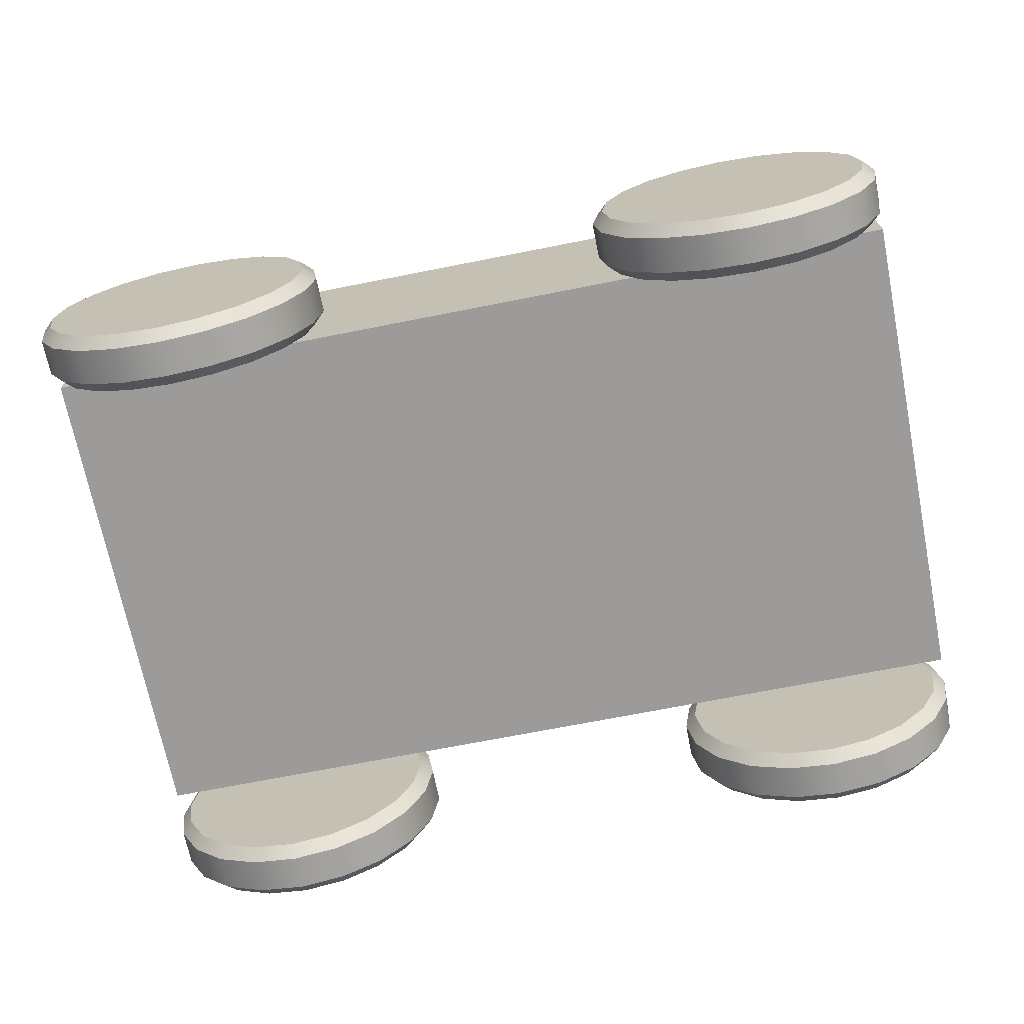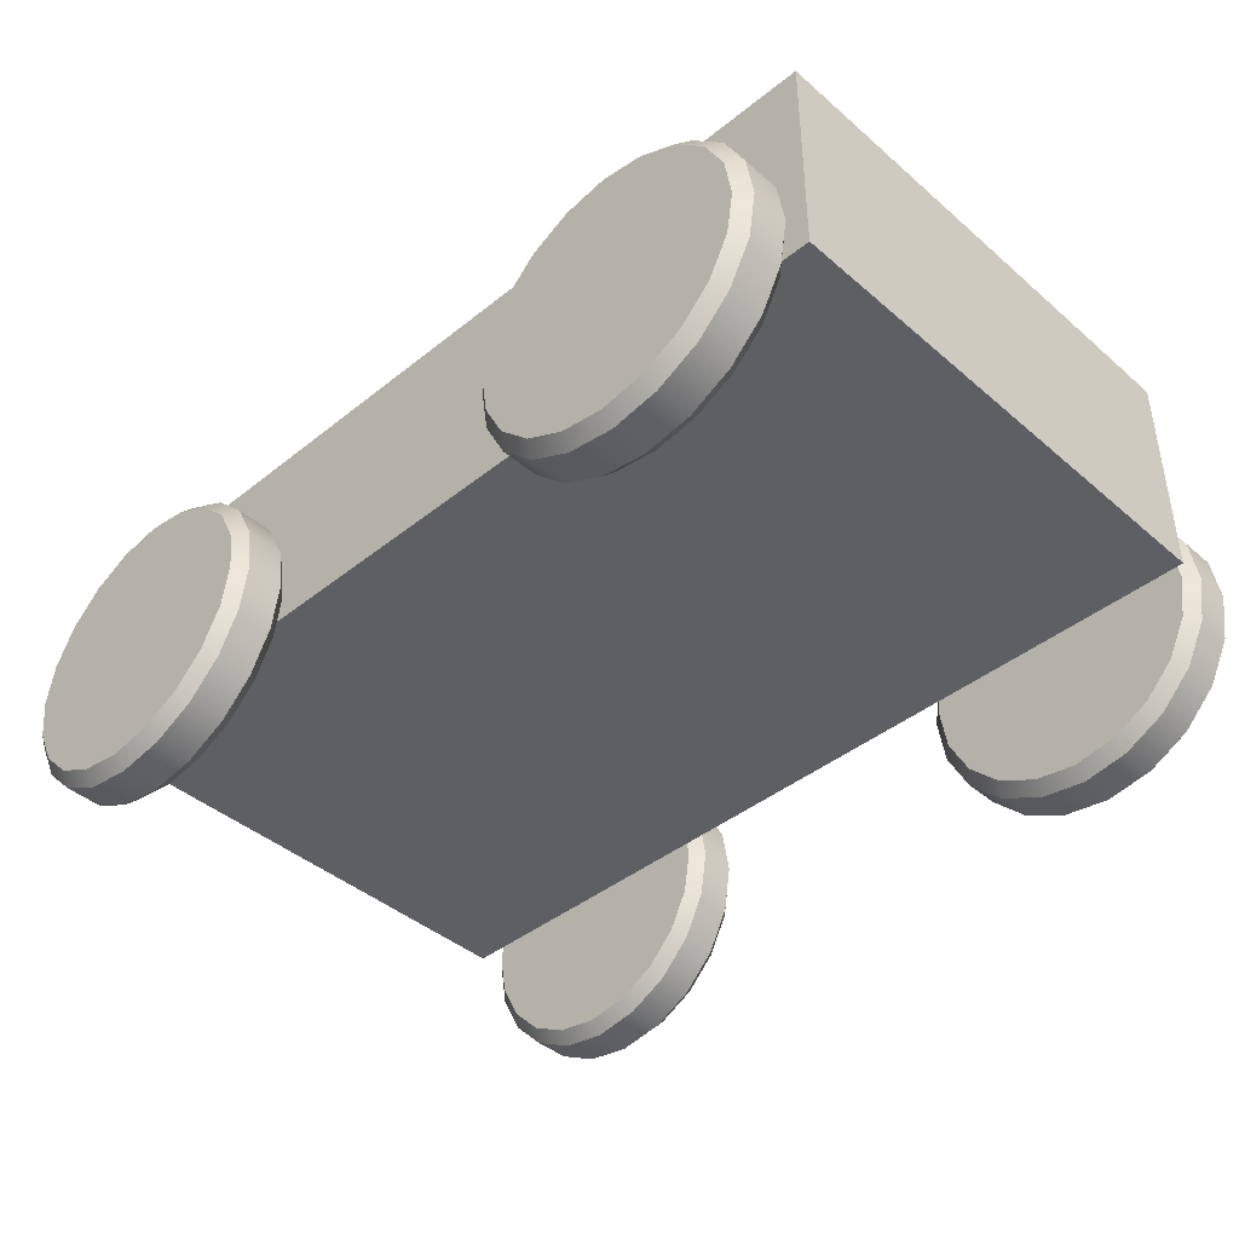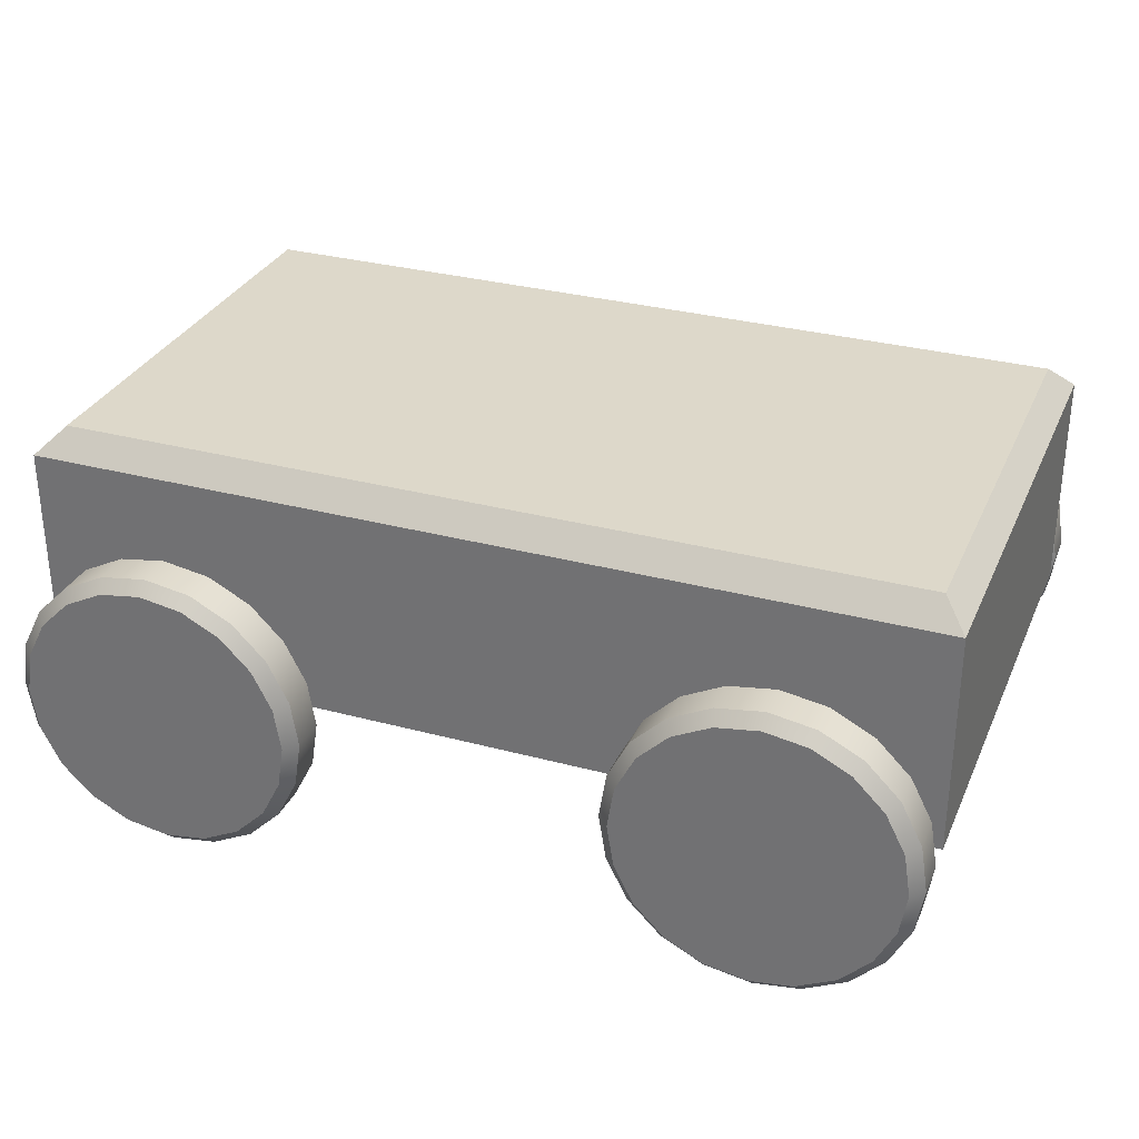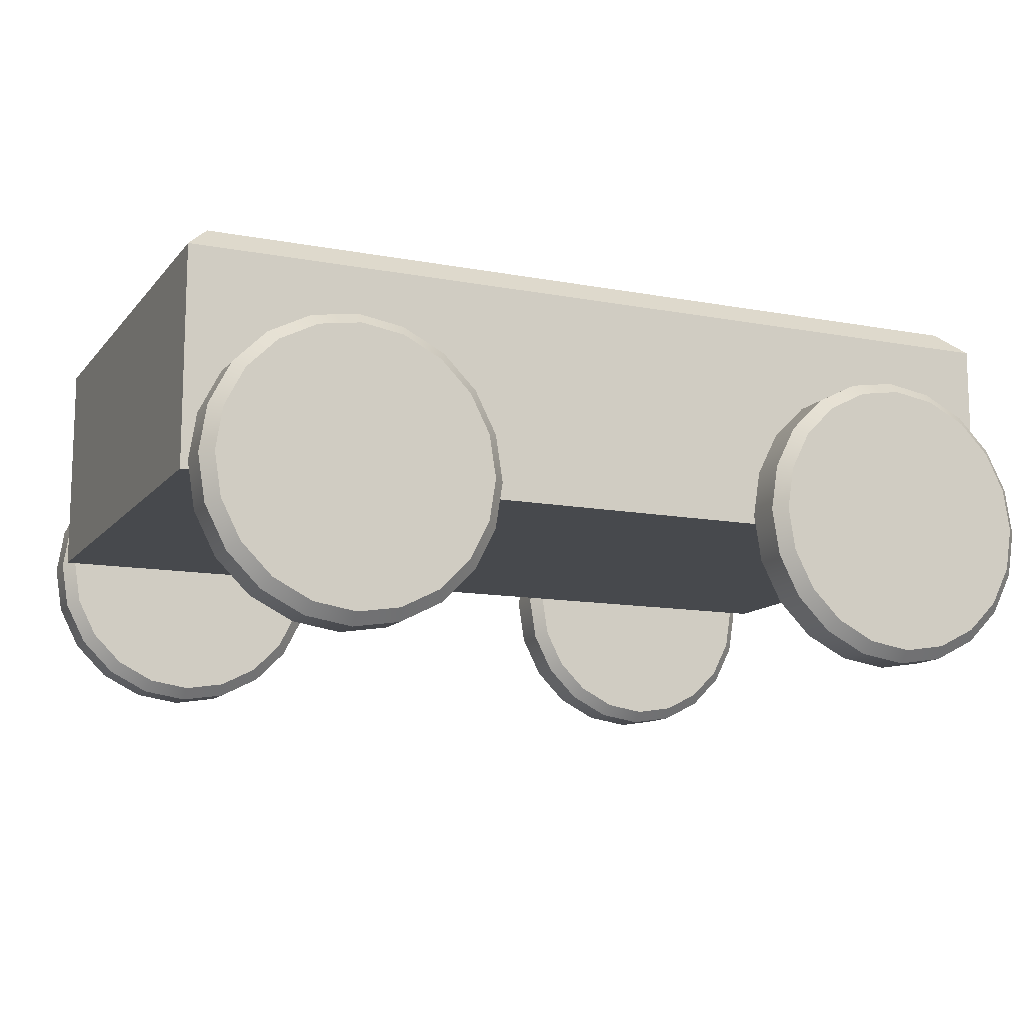
<metadata>
{"format":"obj","ext":"obj","renderer":"f3d","projection":"perspective","resolution":1024,"background":"white","views":[{"elev":-69.8,"azim":11.2,"up":"+Y"},{"elev":-41.7,"azim":44.0,"up":"+Y"},{"elev":31.0,"azim":-159.0,"up":"+Y"},{"elev":-12.3,"azim":-23.8,"up":"+Y"}]}
</metadata>
<code>
g default
v 1 0.5 0.9
v 1 0.5 1.1
v 1.476 0.6545 0.94
v 1.437 0.642 0.9
v 1.405 0.7939 0.94
v 1.372 0.7701 0.9
v 1.294 0.9045 0.94
v 1.27 0.8717 0.9
v 1.155 0.9755 0.94
v 1.142 0.937 0.9
v 1 1 0.94
v 1 0.9595 0.9
v 0.8455 0.9755 0.94
v 0.858 0.937 0.9
v 0.7061 0.9045 0.94
v 0.7299 0.8717 0.9
v 0.5955 0.7939 0.94
v 0.6283 0.7701 0.9
v 0.5245 0.6545 0.94
v 0.563 0.642 0.9
v 0.5 0.5 0.94
v 0.5405 0.5 0.9
v 0.5245 0.3455 0.94
v 0.563 0.358 0.9
v 0.5955 0.2061 0.94
v 0.6283 0.2299 0.9
v 0.7061 0.09549 0.94
v 0.7299 0.1283 0.9
v 0.8455 0.02447 0.94
v 0.858 0.06298 0.9
v 1 -0 0.94
v 1 0.0405 0.9
v 1.155 0.02447 0.94
v 1.142 0.06298 0.9
v 1.294 0.09549 0.94
v 1.27 0.1283 0.9
v 1.405 0.2061 0.94
v 1.372 0.2299 0.9
v 1.476 0.3455 0.94
v 1.437 0.358 0.9
v 1.5 0.5 0.94
v 1.46 0.5 0.9
v 1.476 0.6545 1.06
v 1.437 0.642 1.1
v 1.405 0.7939 1.06
v 1.372 0.7701 1.1
v 1.294 0.9045 1.06
v 1.27 0.8717 1.1
v 1.155 0.9755 1.06
v 1.142 0.937 1.1
v 1 1 1.06
v 1 0.9595 1.1
v 0.8455 0.9755 1.06
v 0.858 0.937 1.1
v 0.7061 0.9045 1.06
v 0.7299 0.8717 1.1
v 0.5955 0.7939 1.06
v 0.6283 0.7701 1.1
v 0.5245 0.6545 1.06
v 0.563 0.642 1.1
v 0.5 0.5 1.06
v 0.5405 0.5 1.1
v 0.5245 0.3455 1.06
v 0.563 0.358 1.1
v 0.5955 0.2061 1.06
v 0.6283 0.2299 1.1
v 0.7061 0.09549 1.06
v 0.7299 0.1283 1.1
v 0.8455 0.02447 1.06
v 0.858 0.06298 1.1
v 1 -0 1.06
v 1 0.0405 1.1
v 1.155 0.02447 1.06
v 1.142 0.06298 1.1
v 1.294 0.09549 1.06
v 1.27 0.1283 1.1
v 1.405 0.2061 1.06
v 1.372 0.2299 1.1
v 1.476 0.3455 1.06
v 1.437 0.358 1.1
v 1.5 0.5 1.06
v 1.46 0.5 1.1
g pCylinder1 car
f 3 4 6 5
f 4 3 41 42
f 5 6 8 7
f 7 8 10 9
f 9 10 12 11
f 11 12 14 13
f 13 14 16 15
f 15 16 18 17
f 17 18 20 19
f 19 20 22 21
f 21 22 24 23
f 23 24 26 25
f 25 26 28 27
f 27 28 30 29
f 29 30 32 31
f 31 32 34 33
f 33 34 36 35
f 35 36 38 37
f 37 38 40 39
f 39 40 42 41
f 43 44 82 81
f 44 43 45 46
f 46 45 47 48
f 48 47 49 50
f 50 49 51 52
f 52 51 53 54
f 54 53 55 56
f 56 55 57 58
f 58 57 59 60
f 60 59 61 62
f 62 61 63 64
f 64 63 65 66
f 66 65 67 68
f 68 67 69 70
f 70 69 71 72
f 72 71 73 74
f 74 73 75 76
f 76 75 77 78
f 78 77 79 80
f 80 79 81 82
f 3 5 45 43
f 5 7 47 45
f 7 9 49 47
f 9 11 51 49
f 11 13 53 51
f 13 15 55 53
f 15 17 57 55
f 17 19 59 57
f 19 21 61 59
f 21 23 63 61
f 23 25 65 63
f 25 27 67 65
f 27 29 69 67
f 29 31 71 69
f 31 33 73 71
f 33 35 75 73
f 35 37 77 75
f 37 39 79 77
f 39 41 81 79
f 41 3 43 81
f 6 4 1
f 8 6 1
f 10 8 1
f 12 10 1
f 14 12 1
f 16 14 1
f 18 16 1
f 20 18 1
f 22 20 1
f 24 22 1
f 26 24 1
f 28 26 1
f 30 28 1
f 32 30 1
f 34 32 1
f 36 34 1
f 38 36 1
f 40 38 1
f 42 40 1
f 4 42 1
f 44 46 2
f 46 48 2
f 48 50 2
f 50 52 2
f 52 54 2
f 54 56 2
f 56 58 2
f 58 60 2
f 60 62 2
f 62 64 2
f 64 66 2
f 66 68 2
f 68 70 2
f 70 72 2
f 72 74 2
f 74 76 2
f 76 78 2
f 78 80 2
f 80 82 2
f 82 44 2
g default
v -1 0.5 0.9
v -1 0.5 1.1
v -0.5245 0.6545 0.94
v -0.563 0.642 0.9
v -0.5955 0.7939 0.94
v -0.6283 0.7701 0.9
v -0.7061 0.9045 0.94
v -0.7299 0.8717 0.9
v -0.8455 0.9755 0.94
v -0.858 0.937 0.9
v -1 1 0.94
v -1 0.9595 0.9
v -1.155 0.9755 0.94
v -1.142 0.937 0.9
v -1.294 0.9045 0.94
v -1.27 0.8717 0.9
v -1.405 0.7939 0.94
v -1.372 0.7701 0.9
v -1.476 0.6545 0.94
v -1.437 0.642 0.9
v -1.5 0.5 0.94
v -1.46 0.5 0.9
v -1.476 0.3455 0.94
v -1.437 0.358 0.9
v -1.405 0.2061 0.94
v -1.372 0.2299 0.9
v -1.294 0.09549 0.94
v -1.27 0.1283 0.9
v -1.155 0.02447 0.94
v -1.142 0.06298 0.9
v -1 -0 0.94
v -1 0.0405 0.9
v -0.8455 0.02447 0.94
v -0.858 0.06298 0.9
v -0.7061 0.09549 0.94
v -0.7299 0.1283 0.9
v -0.5955 0.2061 0.94
v -0.6283 0.2299 0.9
v -0.5245 0.3455 0.94
v -0.563 0.358 0.9
v -0.5 0.5 0.94
v -0.5405 0.5 0.9
v -0.5245 0.6545 1.06
v -0.563 0.642 1.1
v -0.5955 0.7939 1.06
v -0.6283 0.7701 1.1
v -0.7061 0.9045 1.06
v -0.7299 0.8717 1.1
v -0.8455 0.9755 1.06
v -0.858 0.937 1.1
v -1 1 1.06
v -1 0.9595 1.1
v -1.155 0.9755 1.06
v -1.142 0.937 1.1
v -1.294 0.9045 1.06
v -1.27 0.8717 1.1
v -1.405 0.7939 1.06
v -1.372 0.7701 1.1
v -1.476 0.6545 1.06
v -1.437 0.642 1.1
v -1.5 0.5 1.06
v -1.46 0.5 1.1
v -1.476 0.3455 1.06
v -1.437 0.358 1.1
v -1.405 0.2061 1.06
v -1.372 0.2299 1.1
v -1.294 0.09549 1.06
v -1.27 0.1283 1.1
v -1.155 0.02447 1.06
v -1.142 0.06298 1.1
v -1 -0 1.06
v -1 0.0405 1.1
v -0.8455 0.02447 1.06
v -0.858 0.06298 1.1
v -0.7061 0.09549 1.06
v -0.7299 0.1283 1.1
v -0.5955 0.2061 1.06
v -0.6283 0.2299 1.1
v -0.5245 0.3455 1.06
v -0.563 0.358 1.1
v -0.5 0.5 1.06
v -0.5405 0.5 1.1
g car pCylinder2
f 85 86 88 87
f 86 85 123 124
f 87 88 90 89
f 89 90 92 91
f 91 92 94 93
f 93 94 96 95
f 95 96 98 97
f 97 98 100 99
f 99 100 102 101
f 101 102 104 103
f 103 104 106 105
f 105 106 108 107
f 107 108 110 109
f 109 110 112 111
f 111 112 114 113
f 113 114 116 115
f 115 116 118 117
f 117 118 120 119
f 119 120 122 121
f 121 122 124 123
f 125 126 164 163
f 126 125 127 128
f 128 127 129 130
f 130 129 131 132
f 132 131 133 134
f 134 133 135 136
f 136 135 137 138
f 138 137 139 140
f 140 139 141 142
f 142 141 143 144
f 144 143 145 146
f 146 145 147 148
f 148 147 149 150
f 150 149 151 152
f 152 151 153 154
f 154 153 155 156
f 156 155 157 158
f 158 157 159 160
f 160 159 161 162
f 162 161 163 164
f 85 87 127 125
f 87 89 129 127
f 89 91 131 129
f 91 93 133 131
f 93 95 135 133
f 95 97 137 135
f 97 99 139 137
f 99 101 141 139
f 101 103 143 141
f 103 105 145 143
f 105 107 147 145
f 107 109 149 147
f 109 111 151 149
f 111 113 153 151
f 113 115 155 153
f 115 117 157 155
f 117 119 159 157
f 119 121 161 159
f 121 123 163 161
f 123 85 125 163
f 88 86 83
f 90 88 83
f 92 90 83
f 94 92 83
f 96 94 83
f 98 96 83
f 100 98 83
f 102 100 83
f 104 102 83
f 106 104 83
f 108 106 83
f 110 108 83
f 112 110 83
f 114 112 83
f 116 114 83
f 118 116 83
f 120 118 83
f 122 120 83
f 124 122 83
f 86 124 83
f 126 128 84
f 128 130 84
f 130 132 84
f 132 134 84
f 134 136 84
f 136 138 84
f 138 140 84
f 140 142 84
f 142 144 84
f 144 146 84
f 146 148 84
f 148 150 84
f 150 152 84
f 152 154 84
f 154 156 84
f 156 158 84
f 158 160 84
f 160 162 84
f 162 164 84
f 164 126 84
g default
v -1 0.5 -1.1
v -1 0.5 -0.9
v -0.5245 0.6545 -1.06
v -0.563 0.642 -1.1
v -0.5955 0.7939 -1.06
v -0.6283 0.7701 -1.1
v -0.7061 0.9045 -1.06
v -0.7299 0.8717 -1.1
v -0.8455 0.9755 -1.06
v -0.858 0.937 -1.1
v -1 1 -1.06
v -1 0.9595 -1.1
v -1.155 0.9755 -1.06
v -1.142 0.937 -1.1
v -1.294 0.9045 -1.06
v -1.27 0.8717 -1.1
v -1.405 0.7939 -1.06
v -1.372 0.7701 -1.1
v -1.476 0.6545 -1.06
v -1.437 0.642 -1.1
v -1.5 0.5 -1.06
v -1.46 0.5 -1.1
v -1.476 0.3455 -1.06
v -1.437 0.358 -1.1
v -1.405 0.2061 -1.06
v -1.372 0.2299 -1.1
v -1.294 0.09549 -1.06
v -1.27 0.1283 -1.1
v -1.155 0.02447 -1.06
v -1.142 0.06298 -1.1
v -1 -0 -1.06
v -1 0.0405 -1.1
v -0.8455 0.02447 -1.06
v -0.858 0.06298 -1.1
v -0.7061 0.09549 -1.06
v -0.7299 0.1283 -1.1
v -0.5955 0.2061 -1.06
v -0.6283 0.2299 -1.1
v -0.5245 0.3455 -1.06
v -0.563 0.358 -1.1
v -0.5 0.5 -1.06
v -0.5405 0.5 -1.1
v -0.5245 0.6545 -0.94
v -0.563 0.642 -0.9
v -0.5955 0.7939 -0.94
v -0.6283 0.7701 -0.9
v -0.7061 0.9045 -0.94
v -0.7299 0.8717 -0.9
v -0.8455 0.9755 -0.94
v -0.858 0.937 -0.9
v -1 1 -0.94
v -1 0.9595 -0.9
v -1.155 0.9755 -0.94
v -1.142 0.937 -0.9
v -1.294 0.9045 -0.94
v -1.27 0.8717 -0.9
v -1.405 0.7939 -0.94
v -1.372 0.7701 -0.9
v -1.476 0.6545 -0.94
v -1.437 0.642 -0.9
v -1.5 0.5 -0.94
v -1.46 0.5 -0.9
v -1.476 0.3455 -0.94
v -1.437 0.358 -0.9
v -1.405 0.2061 -0.94
v -1.372 0.2299 -0.9
v -1.294 0.09549 -0.94
v -1.27 0.1283 -0.9
v -1.155 0.02447 -0.94
v -1.142 0.06298 -0.9
v -1 -0 -0.94
v -1 0.0405 -0.9
v -0.8455 0.02447 -0.94
v -0.858 0.06298 -0.9
v -0.7061 0.09549 -0.94
v -0.7299 0.1283 -0.9
v -0.5955 0.2061 -0.94
v -0.6283 0.2299 -0.9
v -0.5245 0.3455 -0.94
v -0.563 0.358 -0.9
v -0.5 0.5 -0.94
v -0.5405 0.5 -0.9
g car pCylinder3
f 167 168 170 169
f 168 167 205 206
f 169 170 172 171
f 171 172 174 173
f 173 174 176 175
f 175 176 178 177
f 177 178 180 179
f 179 180 182 181
f 181 182 184 183
f 183 184 186 185
f 185 186 188 187
f 187 188 190 189
f 189 190 192 191
f 191 192 194 193
f 193 194 196 195
f 195 196 198 197
f 197 198 200 199
f 199 200 202 201
f 201 202 204 203
f 203 204 206 205
f 207 208 246 245
f 208 207 209 210
f 210 209 211 212
f 212 211 213 214
f 214 213 215 216
f 216 215 217 218
f 218 217 219 220
f 220 219 221 222
f 222 221 223 224
f 224 223 225 226
f 226 225 227 228
f 228 227 229 230
f 230 229 231 232
f 232 231 233 234
f 234 233 235 236
f 236 235 237 238
f 238 237 239 240
f 240 239 241 242
f 242 241 243 244
f 244 243 245 246
f 167 169 209 207
f 169 171 211 209
f 171 173 213 211
f 173 175 215 213
f 175 177 217 215
f 177 179 219 217
f 179 181 221 219
f 181 183 223 221
f 183 185 225 223
f 185 187 227 225
f 187 189 229 227
f 189 191 231 229
f 191 193 233 231
f 193 195 235 233
f 195 197 237 235
f 197 199 239 237
f 199 201 241 239
f 201 203 243 241
f 203 205 245 243
f 205 167 207 245
f 170 168 165
f 172 170 165
f 174 172 165
f 176 174 165
f 178 176 165
f 180 178 165
f 182 180 165
f 184 182 165
f 186 184 165
f 188 186 165
f 190 188 165
f 192 190 165
f 194 192 165
f 196 194 165
f 198 196 165
f 200 198 165
f 202 200 165
f 204 202 165
f 206 204 165
f 168 206 165
f 208 210 166
f 210 212 166
f 212 214 166
f 214 216 166
f 216 218 166
f 218 220 166
f 220 222 166
f 222 224 166
f 224 226 166
f 226 228 166
f 228 230 166
f 230 232 166
f 232 234 166
f 234 236 166
f 236 238 166
f 238 240 166
f 240 242 166
f 242 244 166
f 244 246 166
f 246 208 166
g default
v -1.5 0.4948 0.8464
v 1.5 0.4948 0.8464
v -1.5 0.4948 -0.8464
v 1.5 0.4948 -0.8464
v -1.5 1.233 0.8464
v -1.418 1.315 0.7644
v 1.418 1.315 0.7644
v 1.5 1.233 0.8464
v -1.418 1.315 -0.7644
v -1.5 1.233 -0.8464
v 1.418 1.315 -0.7644
v 1.5 1.233 -0.8464
g car pCube1
f 249 250 248 247
f 251 252 255 256
f 252 251 254 253
f 253 254 258 257
f 256 255 257 258
f 247 248 254 251
f 252 253 257 255
f 256 258 250 249
f 248 250 258 254
f 249 247 251 256
g default
v 1 0.5 -1.1
v 1 0.5 -0.9
v 1.476 0.6545 -1.06
v 1.437 0.642 -1.1
v 1.405 0.7939 -1.06
v 1.372 0.7701 -1.1
v 1.294 0.9045 -1.06
v 1.27 0.8717 -1.1
v 1.155 0.9755 -1.06
v 1.142 0.937 -1.1
v 1 1 -1.06
v 1 0.9595 -1.1
v 0.8455 0.9755 -1.06
v 0.858 0.937 -1.1
v 0.7061 0.9045 -1.06
v 0.7299 0.8717 -1.1
v 0.5955 0.7939 -1.06
v 0.6283 0.7701 -1.1
v 0.5245 0.6545 -1.06
v 0.563 0.642 -1.1
v 0.5 0.5 -1.06
v 0.5405 0.5 -1.1
v 0.5245 0.3455 -1.06
v 0.563 0.358 -1.1
v 0.5955 0.2061 -1.06
v 0.6283 0.2299 -1.1
v 0.7061 0.09549 -1.06
v 0.7299 0.1283 -1.1
v 0.8455 0.02447 -1.06
v 0.858 0.06298 -1.1
v 1 -0 -1.06
v 1 0.0405 -1.1
v 1.155 0.02447 -1.06
v 1.142 0.06298 -1.1
v 1.294 0.09549 -1.06
v 1.27 0.1283 -1.1
v 1.405 0.2061 -1.06
v 1.372 0.2299 -1.1
v 1.476 0.3455 -1.06
v 1.437 0.358 -1.1
v 1.5 0.5 -1.06
v 1.46 0.5 -1.1
v 1.476 0.6545 -0.94
v 1.437 0.642 -0.9
v 1.405 0.7939 -0.94
v 1.372 0.7701 -0.9
v 1.294 0.9045 -0.94
v 1.27 0.8717 -0.9
v 1.155 0.9755 -0.94
v 1.142 0.937 -0.9
v 1 1 -0.94
v 1 0.9595 -0.9
v 0.8455 0.9755 -0.94
v 0.858 0.937 -0.9
v 0.7061 0.9045 -0.94
v 0.7299 0.8717 -0.9
v 0.5955 0.7939 -0.94
v 0.6283 0.7701 -0.9
v 0.5245 0.6545 -0.94
v 0.563 0.642 -0.9
v 0.5 0.5 -0.94
v 0.5405 0.5 -0.9
v 0.5245 0.3455 -0.94
v 0.563 0.358 -0.9
v 0.5955 0.2061 -0.94
v 0.6283 0.2299 -0.9
v 0.7061 0.09549 -0.94
v 0.7299 0.1283 -0.9
v 0.8455 0.02447 -0.94
v 0.858 0.06298 -0.9
v 1 -0 -0.94
v 1 0.0405 -0.9
v 1.155 0.02447 -0.94
v 1.142 0.06298 -0.9
v 1.294 0.09549 -0.94
v 1.27 0.1283 -0.9
v 1.405 0.2061 -0.94
v 1.372 0.2299 -0.9
v 1.476 0.3455 -0.94
v 1.437 0.358 -0.9
v 1.5 0.5 -0.94
v 1.46 0.5 -0.9
g car pCylinder4
f 261 262 264 263
f 262 261 299 300
f 263 264 266 265
f 265 266 268 267
f 267 268 270 269
f 269 270 272 271
f 271 272 274 273
f 273 274 276 275
f 275 276 278 277
f 277 278 280 279
f 279 280 282 281
f 281 282 284 283
f 283 284 286 285
f 285 286 288 287
f 287 288 290 289
f 289 290 292 291
f 291 292 294 293
f 293 294 296 295
f 295 296 298 297
f 297 298 300 299
f 301 302 340 339
f 302 301 303 304
f 304 303 305 306
f 306 305 307 308
f 308 307 309 310
f 310 309 311 312
f 312 311 313 314
f 314 313 315 316
f 316 315 317 318
f 318 317 319 320
f 320 319 321 322
f 322 321 323 324
f 324 323 325 326
f 326 325 327 328
f 328 327 329 330
f 330 329 331 332
f 332 331 333 334
f 334 333 335 336
f 336 335 337 338
f 338 337 339 340
f 261 263 303 301
f 263 265 305 303
f 265 267 307 305
f 267 269 309 307
f 269 271 311 309
f 271 273 313 311
f 273 275 315 313
f 275 277 317 315
f 277 279 319 317
f 279 281 321 319
f 281 283 323 321
f 283 285 325 323
f 285 287 327 325
f 287 289 329 327
f 289 291 331 329
f 291 293 333 331
f 293 295 335 333
f 295 297 337 335
f 297 299 339 337
f 299 261 301 339
f 264 262 259
f 266 264 259
f 268 266 259
f 270 268 259
f 272 270 259
f 274 272 259
f 276 274 259
f 278 276 259
f 280 278 259
f 282 280 259
f 284 282 259
f 286 284 259
f 288 286 259
f 290 288 259
f 292 290 259
f 294 292 259
f 296 294 259
f 298 296 259
f 300 298 259
f 262 300 259
f 302 304 260
f 304 306 260
f 306 308 260
f 308 310 260
f 310 312 260
f 312 314 260
f 314 316 260
f 316 318 260
f 318 320 260
f 320 322 260
f 322 324 260
f 324 326 260
f 326 328 260
f 328 330 260
f 330 332 260
f 332 334 260
f 334 336 260
f 336 338 260
f 338 340 260
f 340 302 260

</code>
